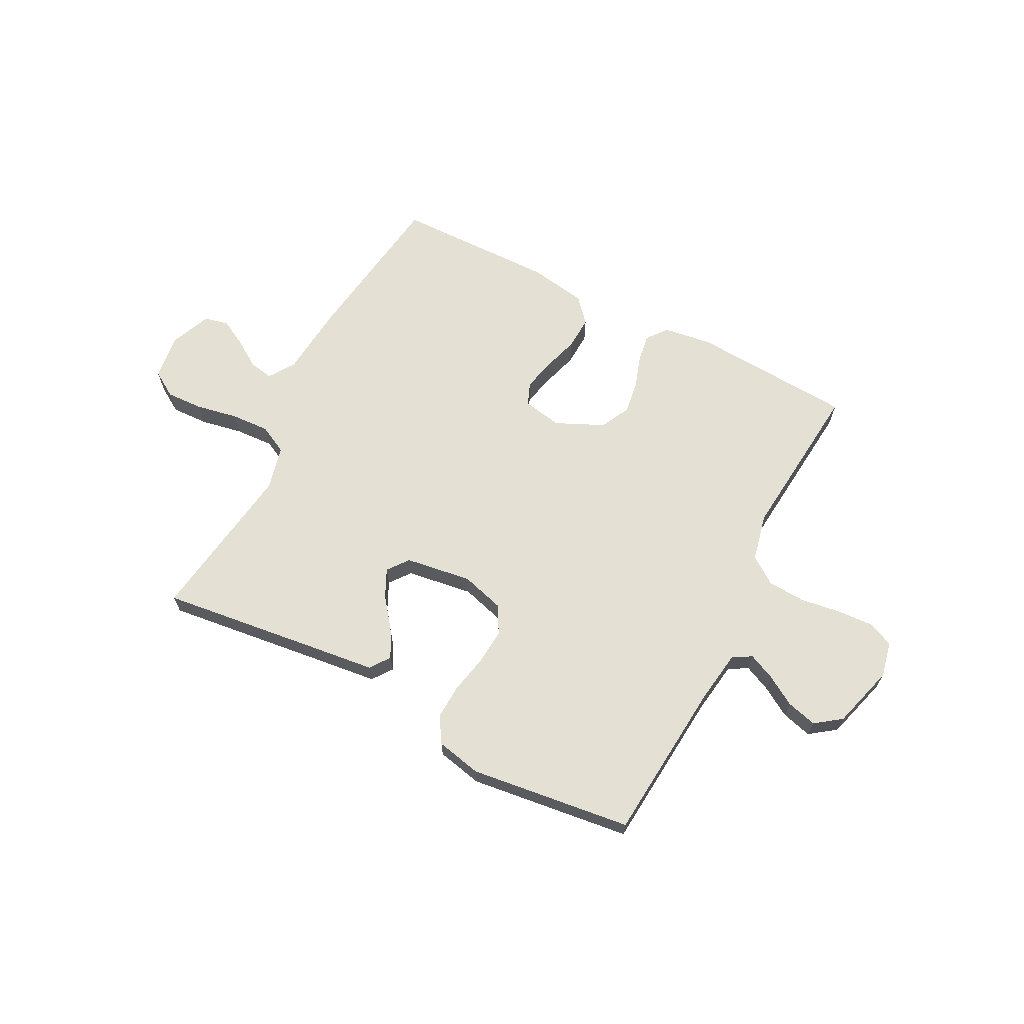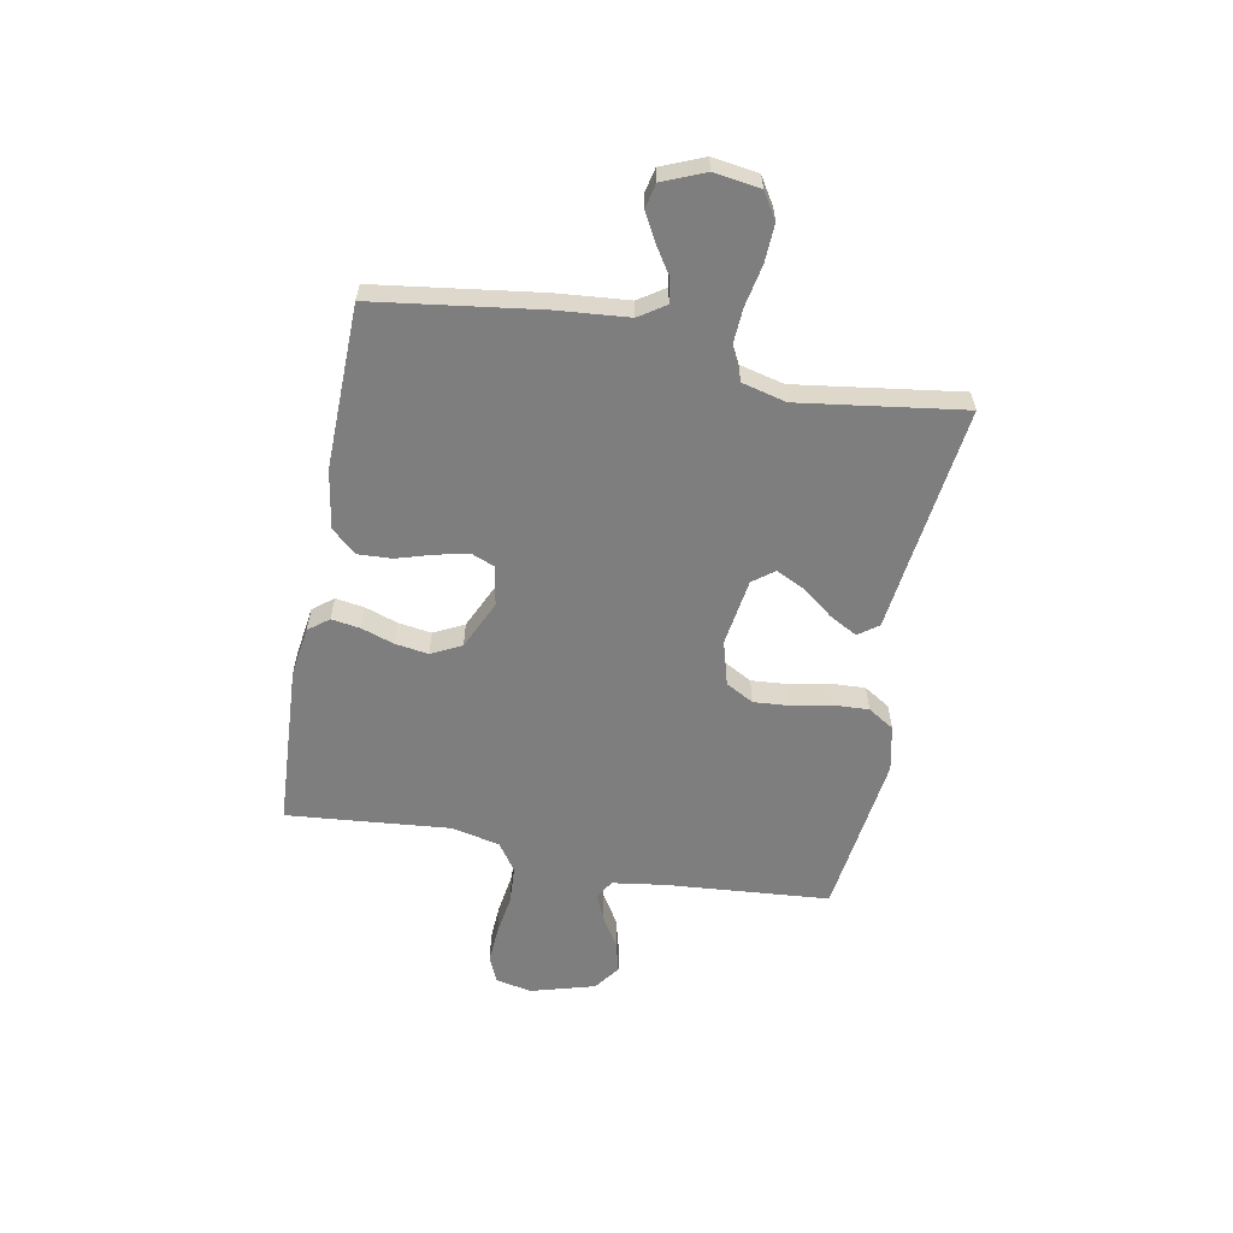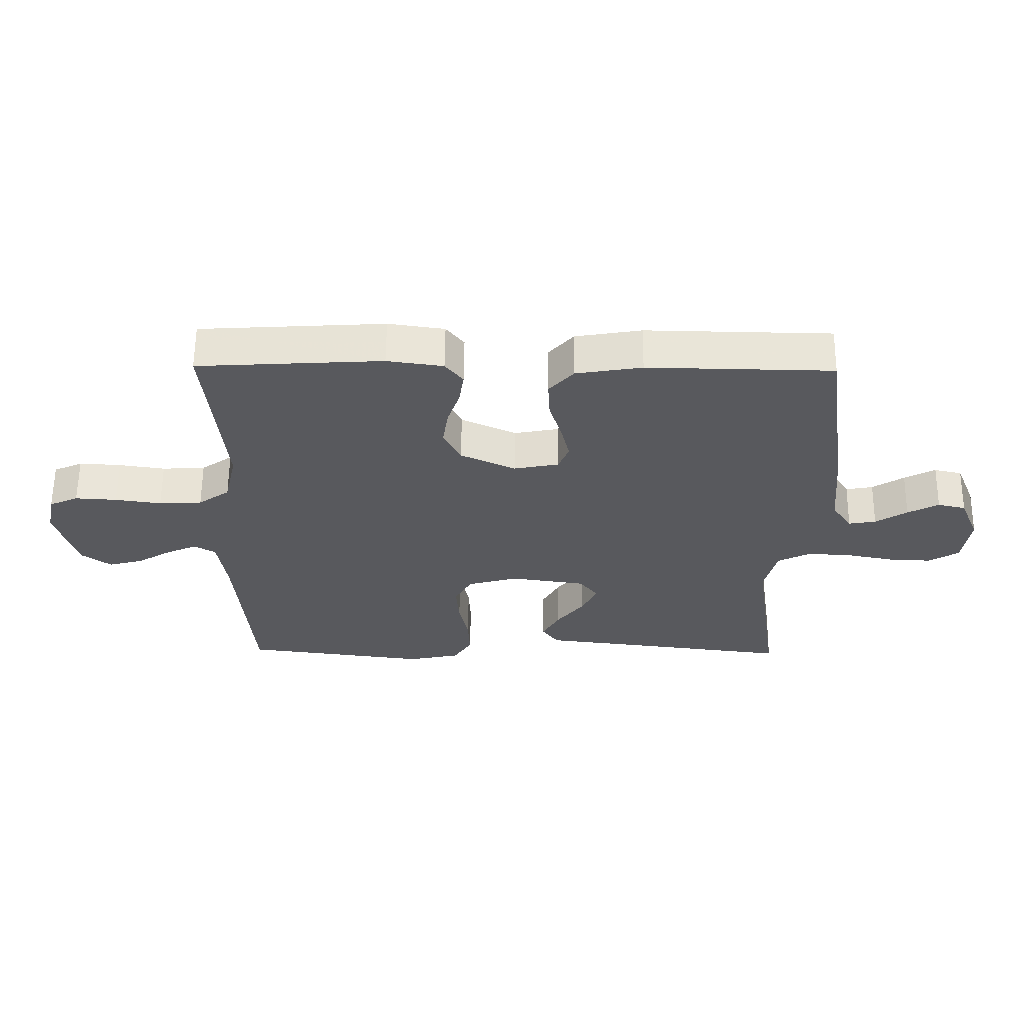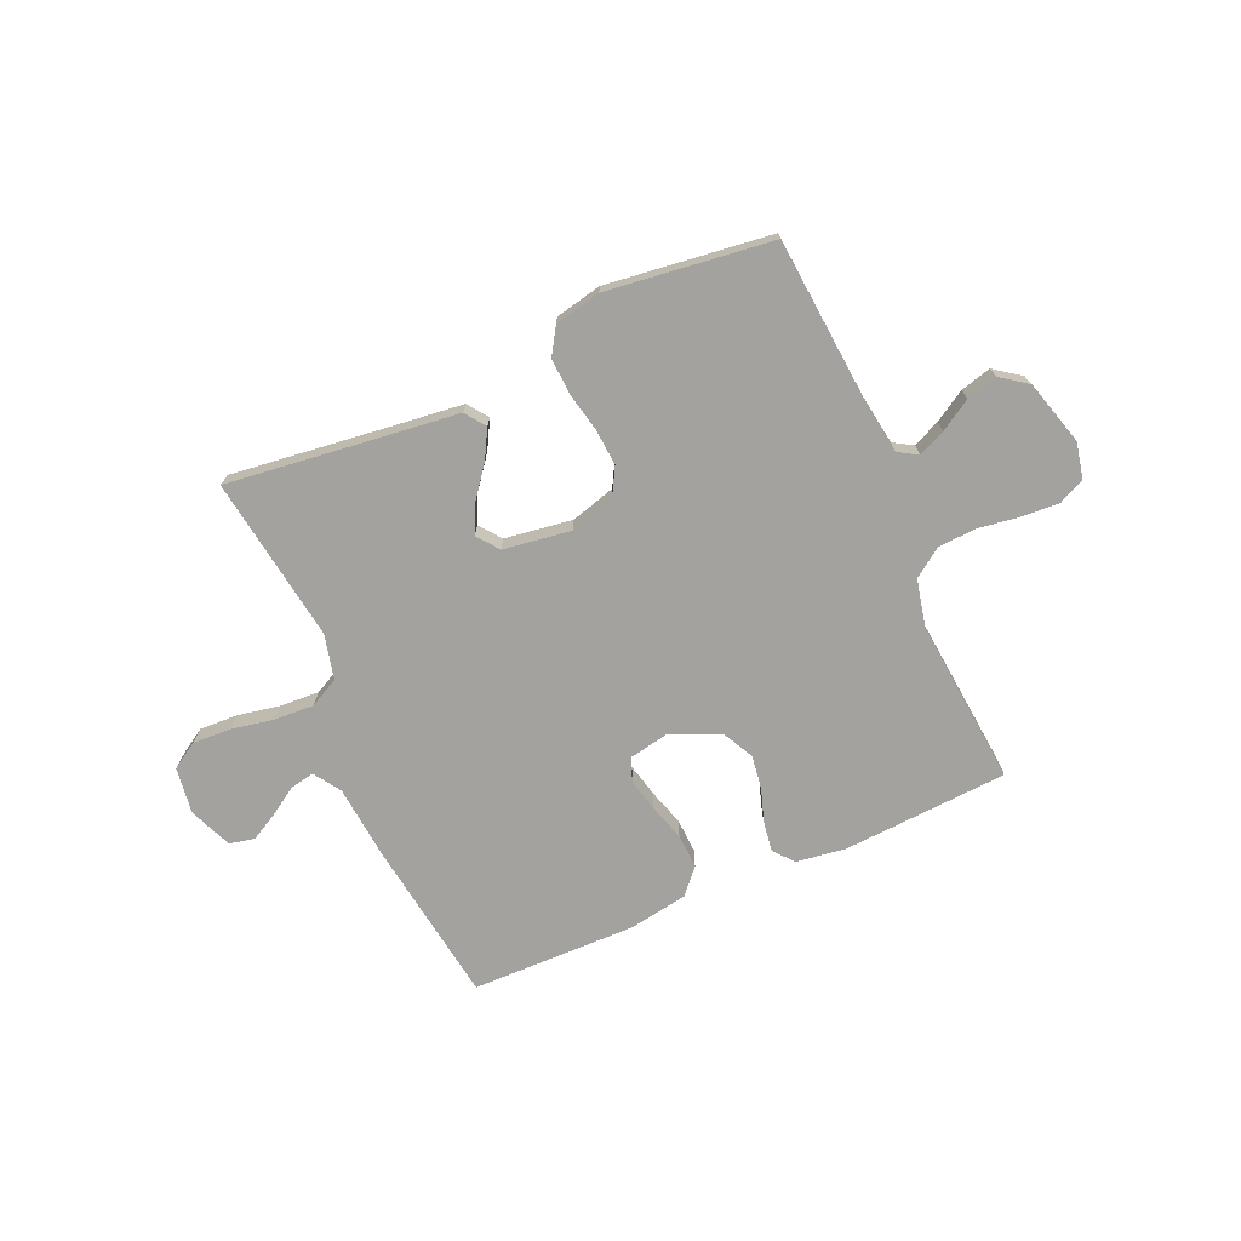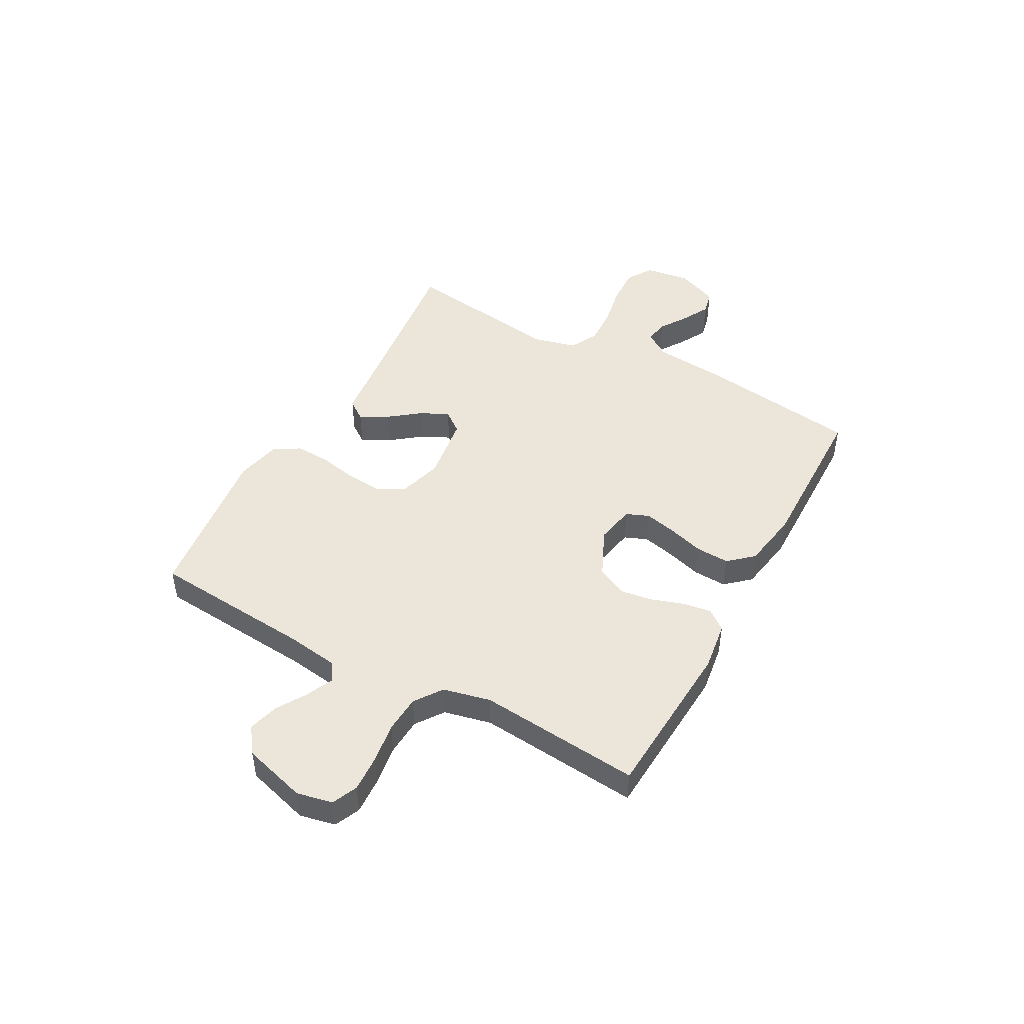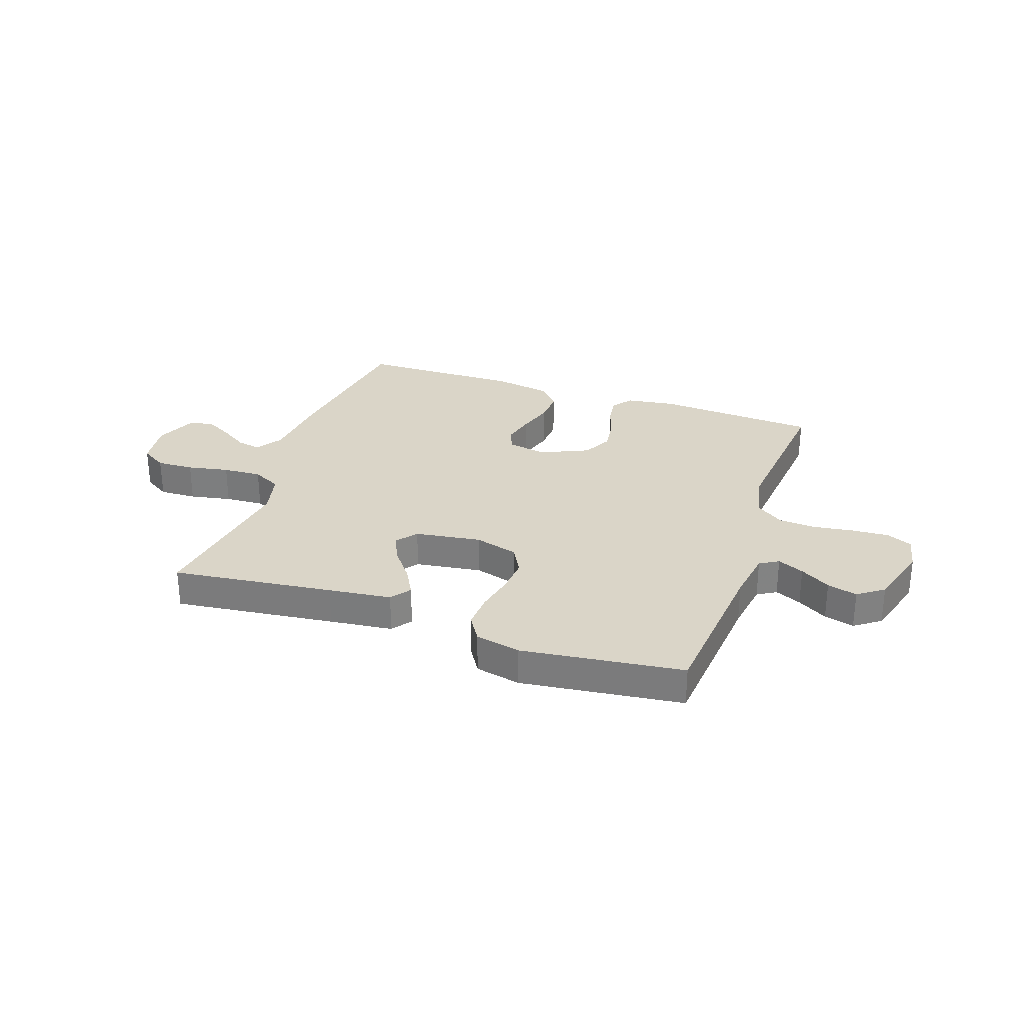
<metadata>
{"format":"obj","ext":"obj","renderer":"f3d","projection":"perspective","resolution":1024,"background":"white","views":[{"elev":66.0,"azim":-152.6,"up":"+Y"},{"elev":-59.4,"azim":79.2,"up":"+Y"},{"elev":60.2,"azim":0.5,"up":"+Z"},{"elev":-72.6,"azim":-156.2,"up":"+Y"},{"elev":46.7,"azim":-61.3,"up":"+Y"},{"elev":29.4,"azim":-160.8,"up":"+Y"}]}
</metadata>
<code>
v -0.5 0.07 0.5
v -0.2 0.07 0.518
v -0.109 0.07 0.505
v -0.08 0.07 0.468
v -0.088 0.07 0.415
v -0.108 0.07 0.355
v -0.117 0.07 0.294
v -0.089 0.07 0.239
v 0 0.07 0.198
v 0.073 0.07 0.212
v 0.09 0.07 0.254
v 0.076 0.07 0.314
v 0.056 0.07 0.38
v 0.053 0.07 0.442
v 0.093 0.07 0.487
v 0.2 0.07 0.505
v 0.5 0.07 0.5
v 0.542 0.07 0.2
v 0.554 0.07 0.067
v 0.586 0.07 0.019
v 0.63 0.07 0.027
v 0.681 0.07 0.06
v 0.731 0.07 0.087
v 0.776 0.07 0.077
v 0.808 0.07 0
v 0.796 0.07 -0.084
v 0.748 0.07 -0.114
v 0.679 0.07 -0.111
v 0.602 0.07 -0.096
v 0.53 0.07 -0.092
v 0.477 0.07 -0.119
v 0.457 0.07 -0.2
v 0.5 0.07 -0.5
v 0.2 0.07 -0.463
v 0.083 0.07 -0.449
v 0.056 0.07 -0.412
v 0.084 0.07 -0.361
v 0.128 0.07 -0.304
v 0.153 0.07 -0.252
v 0.123 0.07 -0.213
v 0 0.07 -0.195
v -0.081 0.07 -0.218
v -0.109 0.07 -0.269
v -0.104 0.07 -0.335
v -0.089 0.07 -0.407
v -0.086 0.07 -0.472
v -0.116 0.07 -0.52
v -0.2 0.07 -0.538
v -0.5 0.07 -0.5
v -0.525 0.07 -0.2
v -0.539 0.07 -0.103
v -0.574 0.07 -0.082
v -0.623 0.07 -0.104
v -0.679 0.07 -0.138
v -0.735 0.07 -0.153
v -0.783 0.07 -0.118
v -0.817 0.07 0
v -0.803 0.07 0.066
v -0.756 0.07 0.087
v -0.688 0.07 0.083
v -0.613 0.07 0.072
v -0.543 0.07 0.076
v -0.492 0.07 0.112
v -0.472 0.07 0.2
v -0.5 0 0.5
v -0.2 0 0.518
v -0.109 0 0.505
v -0.08 0 0.468
v -0.088 0 0.415
v -0.108 0 0.355
v -0.117 0 0.294
v -0.089 0 0.239
v 0 0 0.198
v 0.073 0 0.212
v 0.09 0 0.254
v 0.076 0 0.314
v 0.056 0 0.38
v 0.053 0 0.442
v 0.093 0 0.487
v 0.2 0 0.505
v 0.5 0 0.5
v 0.542 0 0.2
v 0.554 0 0.067
v 0.586 0 0.019
v 0.63 0 0.027
v 0.681 0 0.06
v 0.731 0 0.087
v 0.776 0 0.077
v 0.808 0 0
v 0.796 0 -0.084
v 0.748 0 -0.114
v 0.679 0 -0.111
v 0.602 0 -0.096
v 0.53 0 -0.092
v 0.477 0 -0.119
v 0.457 0 -0.2
v 0.5 0 -0.5
v 0.2 0 -0.463
v 0.083 0 -0.449
v 0.056 0 -0.412
v 0.084 0 -0.361
v 0.128 0 -0.304
v 0.153 0 -0.252
v 0.123 0 -0.213
v 0 0 -0.195
v -0.081 0 -0.218
v -0.109 0 -0.269
v -0.104 0 -0.335
v -0.089 0 -0.407
v -0.086 0 -0.472
v -0.116 0 -0.52
v -0.2 0 -0.538
v -0.5 0 -0.5
v -0.525 0 -0.2
v -0.539 0 -0.103
v -0.574 0 -0.082
v -0.623 0 -0.104
v -0.679 0 -0.138
v -0.735 0 -0.153
v -0.783 0 -0.118
v -0.817 0 0
v -0.803 0 0.066
v -0.756 0 0.087
v -0.688 0 0.083
v -0.613 0 0.072
v -0.543 0 0.076
v -0.492 0 0.112
v -0.472 0 0.2
f 59 60 61
f 58 59 61
f 57 58 61
f 56 57 61
f 55 56 61
f 54 55 61
f 53 54 61
f 52 53 61 62
f 51 52 62 63
f 48 49 50
f 47 48 50
f 46 47 50
f 45 46 50
f 44 45 50
f 51 63 64
f 50 51 64
f 44 50 64
f 43 44 64
f 36 37 38
f 35 36 38
f 34 35 38
f 34 38 39
f 33 34 39
f 32 33 39
f 31 32 39 40
f 27 28 29
f 26 27 29
f 25 26 29
f 24 25 29
f 23 24 29
f 22 23 29
f 21 22 29
f 20 21 29 30
f 31 40 41
f 30 31 41
f 20 30 41
f 19 20 41
f 17 18 19
f 16 17 19
f 15 16 19
f 14 15 19
f 13 14 19
f 12 13 19
f 4 5 6
f 3 4 6
f 2 3 6
f 1 2 6
f 64 1 6
f 64 6 7
f 64 7 8
f 43 64 8
f 42 43 8
f 41 42 8 9
f 19 41 9 10
f 11 12 19
f 10 11 19
f 125 124 123
f 125 123 122
f 125 122 121
f 125 121 120
f 125 120 119
f 125 119 118
f 125 118 117
f 126 125 117 116
f 127 126 116 115
f 114 113 112
f 114 112 111
f 114 111 110
f 114 110 109
f 114 109 108
f 128 127 115
f 128 115 114
f 128 114 108
f 128 108 107
f 102 101 100
f 102 100 99
f 102 99 98
f 103 102 98
f 103 98 97
f 103 97 96
f 104 103 96 95
f 93 92 91
f 93 91 90
f 93 90 89
f 93 89 88
f 93 88 87
f 93 87 86
f 93 86 85
f 94 93 85 84
f 105 104 95
f 105 95 94
f 105 94 84
f 105 84 83
f 83 82 81
f 83 81 80
f 83 80 79
f 83 79 78
f 83 78 77
f 83 77 76
f 70 69 68
f 70 68 67
f 70 67 66
f 70 66 65
f 70 65 128
f 71 70 128
f 72 71 128
f 72 128 107
f 72 107 106
f 73 72 106 105
f 74 73 105 83
f 83 76 75
f 83 75 74
f 1 65 66 2
f 2 66 67 3
f 3 67 68 4
f 4 68 69 5
f 5 69 70 6
f 6 70 71 7
f 7 71 72 8
f 8 72 73 9
f 9 73 74 10
f 10 74 75 11
f 11 75 76 12
f 12 76 77 13
f 13 77 78 14
f 14 78 79 15
f 15 79 80 16
f 16 80 81 17
f 17 81 82 18
f 18 82 83 19
f 19 83 84 20
f 20 84 85 21
f 21 85 86 22
f 22 86 87 23
f 23 87 88 24
f 24 88 89 25
f 25 89 90 26
f 26 90 91 27
f 27 91 92 28
f 28 92 93 29
f 29 93 94 30
f 30 94 95 31
f 31 95 96 32
f 32 96 97 33
f 33 97 98 34
f 34 98 99 35
f 35 99 100 36
f 36 100 101 37
f 37 101 102 38
f 38 102 103 39
f 39 103 104 40
f 40 104 105 41
f 41 105 106 42
f 42 106 107 43
f 43 107 108 44
f 44 108 109 45
f 45 109 110 46
f 46 110 111 47
f 47 111 112 48
f 48 112 113 49
f 49 113 114 50
f 50 114 115 51
f 51 115 116 52
f 52 116 117 53
f 53 117 118 54
f 54 118 119 55
f 55 119 120 56
f 56 120 121 57
f 57 121 122 58
f 58 122 123 59
f 59 123 124 60
f 60 124 125 61
f 61 125 126 62
f 62 126 127 63
f 63 127 128 64
f 64 128 65 1

</code>
